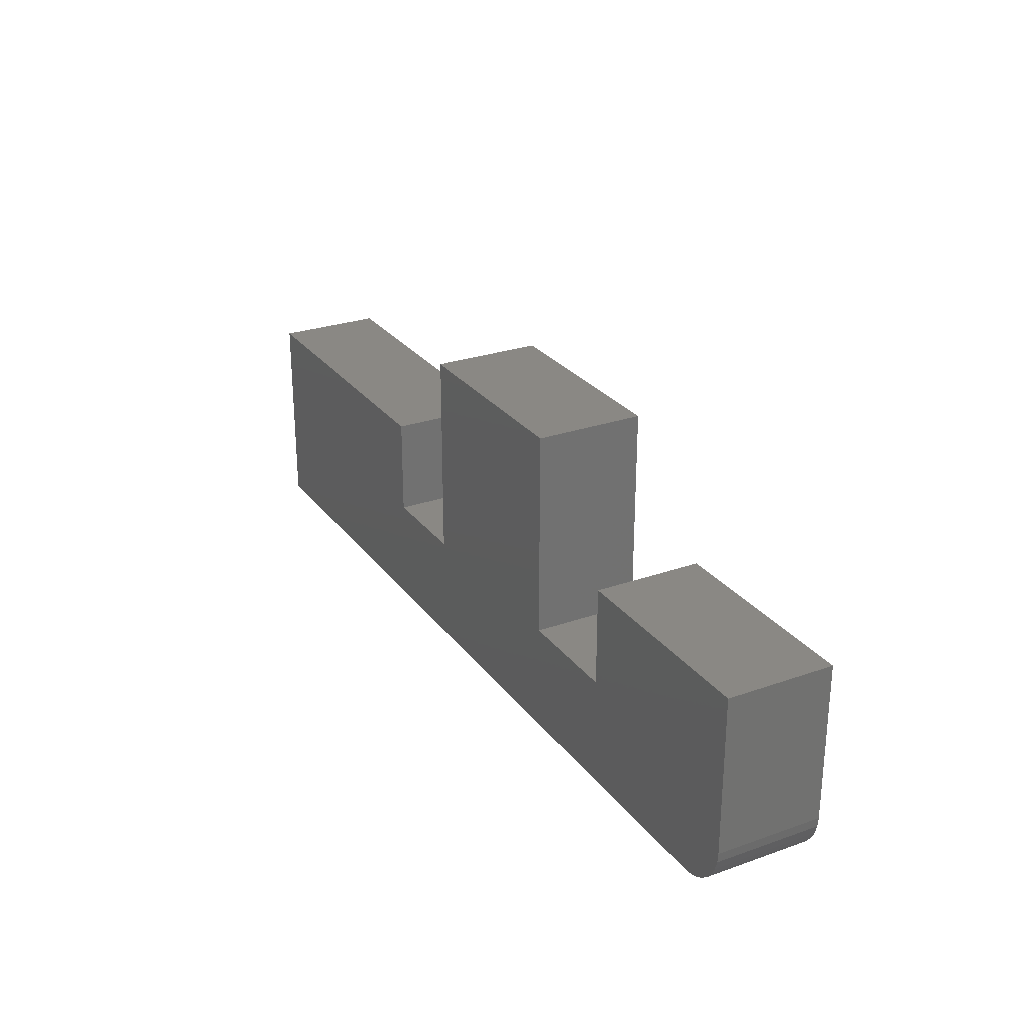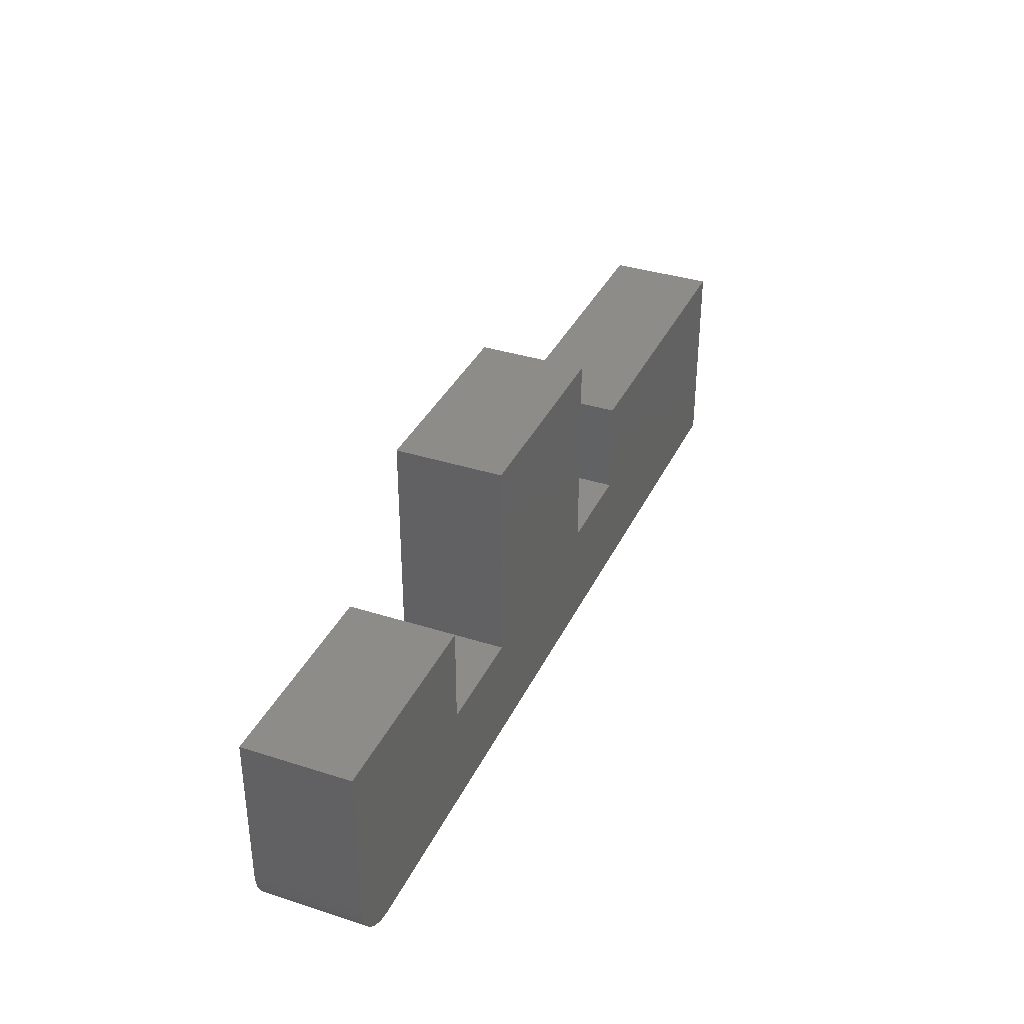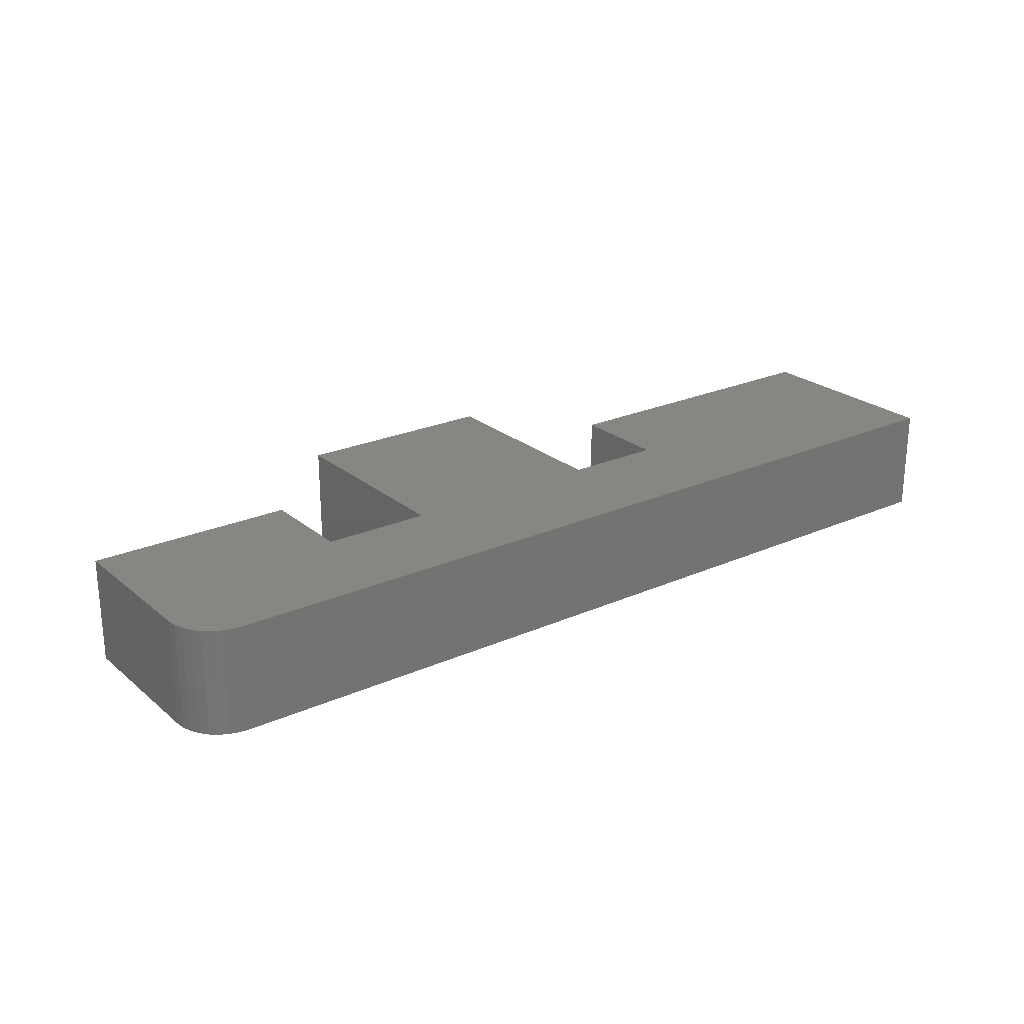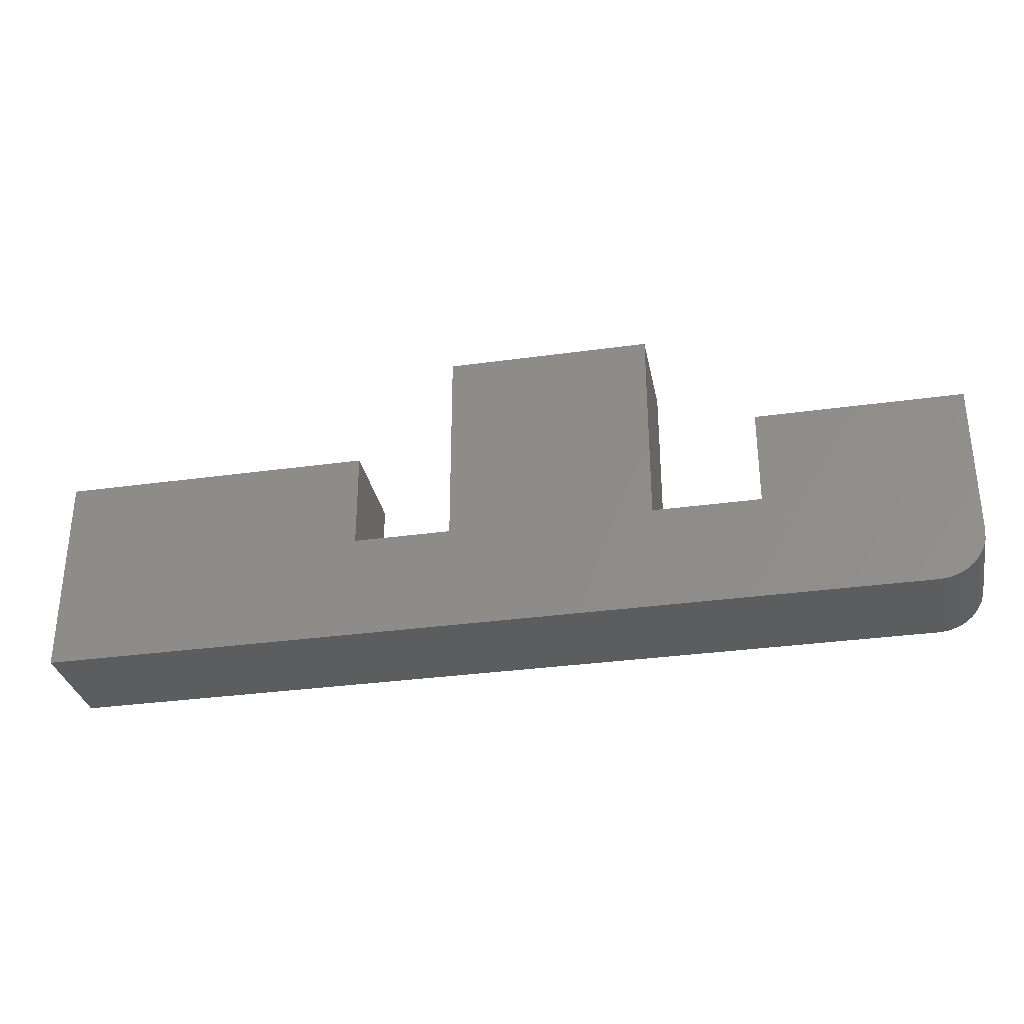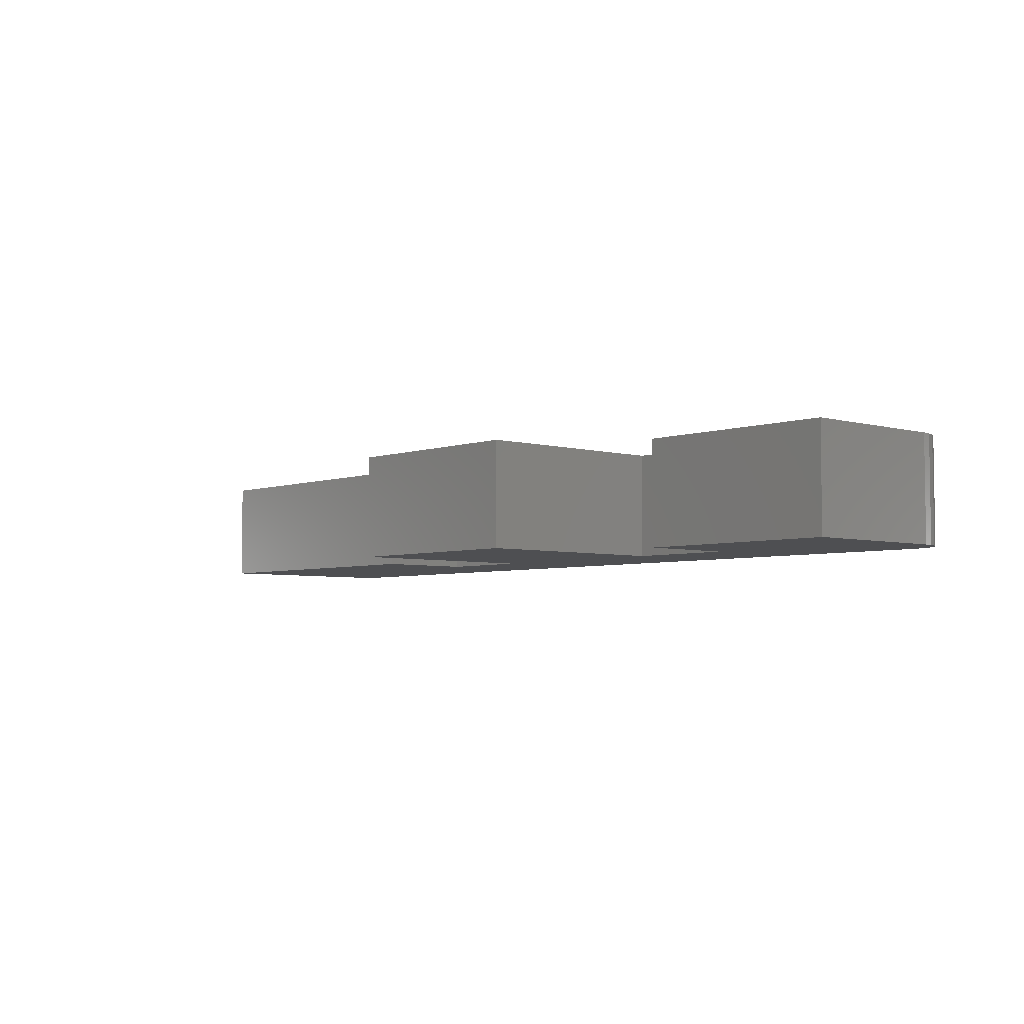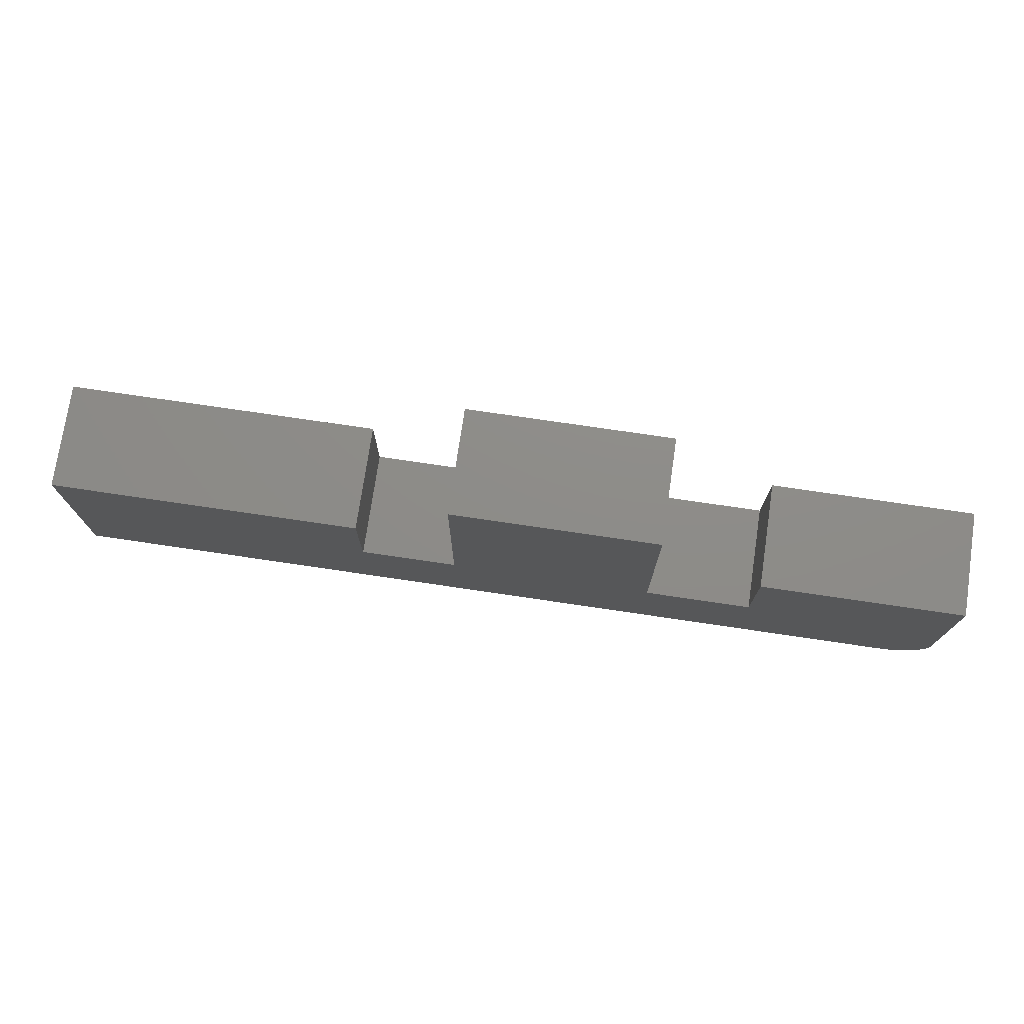
<metadata>
{"format":"stl","ext":"stl","renderer":"f3d","projection":"perspective","resolution":1024,"background":"white","views":[{"elev":26.9,"azim":61.3,"up":"+Z"},{"elev":35.7,"azim":112.9,"up":"+Z"},{"elev":23.8,"azim":143.4,"up":"+Y"},{"elev":-32.0,"azim":11.1,"up":"+Z"},{"elev":-4.7,"azim":48.1,"up":"+Y"},{"elev":74.8,"azim":8.4,"up":"+Z"}]}
</metadata>
<code>
# stl→obj: 40 verts, 76 faces
v 0.7109 -0.08594 -4.353e-17
v 0.7259 -0.08594 0.002973
v 0 -0.08594 0
v 0.7186 -0.08594 0.0007506
v 0.4974 -0.08594 0.08684
v 0.4974 -0.08594 0.2526
v 0.3316 -0.08594 0.2526
v 0.3316 -0.08594 0.08684
v 0.75 -0.08594 0.03906
v 0.5842 -0.08594 0.08684
v 0.2526 -0.08594 0.08684
v 0.2526 -0.08594 0.1658
v 1.015e-17 -0.08594 0.1658
v 0.7326 -0.08594 0.006583
v 0.7386 -0.08594 0.01144
v 0.7434 -0.08594 0.01736
v 0.747 -0.08594 0.02411
v 0.7492 -0.08594 0.03144
v 0.5842 -0.08594 0.1658
v 0.75 -0.08594 0.1658
v 0 0 0
v 0.7259 0 0.002973
v 0.7109 0 -4.353e-17
v 0.7186 0 0.0007506
v 0.4974 0 0.08684
v 0.5842 0 0.08684
v 0.75 0 0.03906
v 0.3316 0 0.08684
v 0.3316 0 0.2526
v 0.4974 0 0.2526
v 0.2526 0 0.08684
v 0.7492 0 0.03144
v 0.747 0 0.02411
v 0.7434 0 0.01736
v 0.7386 0 0.01144
v 0.7326 0 0.006583
v 1.015e-17 0 0.1658
v 0.2526 0 0.1658
v 0.5842 0 0.1658
v 0.75 0 0.1658
f 1 2 3
f 1 4 2
f 5 6 7
f 5 7 8
f 5 8 9
f 5 9 10
f 11 12 13
f 11 13 3
f 11 3 2
f 11 2 14
f 11 14 15
f 11 15 16
f 11 16 17
f 11 17 18
f 11 18 9
f 11 9 8
f 10 9 19
f 19 9 20
f 21 22 23
f 22 24 23
f 25 26 27
f 25 27 28
f 25 28 29
f 25 29 30
f 31 28 27
f 31 27 32
f 31 32 33
f 31 33 34
f 31 34 35
f 31 35 36
f 31 36 22
f 31 22 21
f 31 21 37
f 31 37 38
f 26 39 27
f 27 39 40
f 9 27 20
f 20 27 40
f 3 21 1
f 1 21 23
f 27 9 32
f 32 9 18
f 32 18 33
f 33 18 17
f 33 17 34
f 34 17 16
f 34 16 35
f 35 16 15
f 35 15 36
f 36 15 14
f 36 14 22
f 22 14 2
f 22 2 24
f 24 2 4
f 24 4 23
f 23 4 1
f 13 37 3
f 3 37 21
f 12 38 13
f 13 38 37
f 31 38 11
f 11 38 12
f 8 28 11
f 11 28 31
f 7 29 8
f 8 29 28
f 6 30 7
f 7 30 29
f 5 25 6
f 6 25 30
f 10 26 5
f 5 26 25
f 39 26 19
f 19 26 10
f 20 40 19
f 19 40 39

</code>
